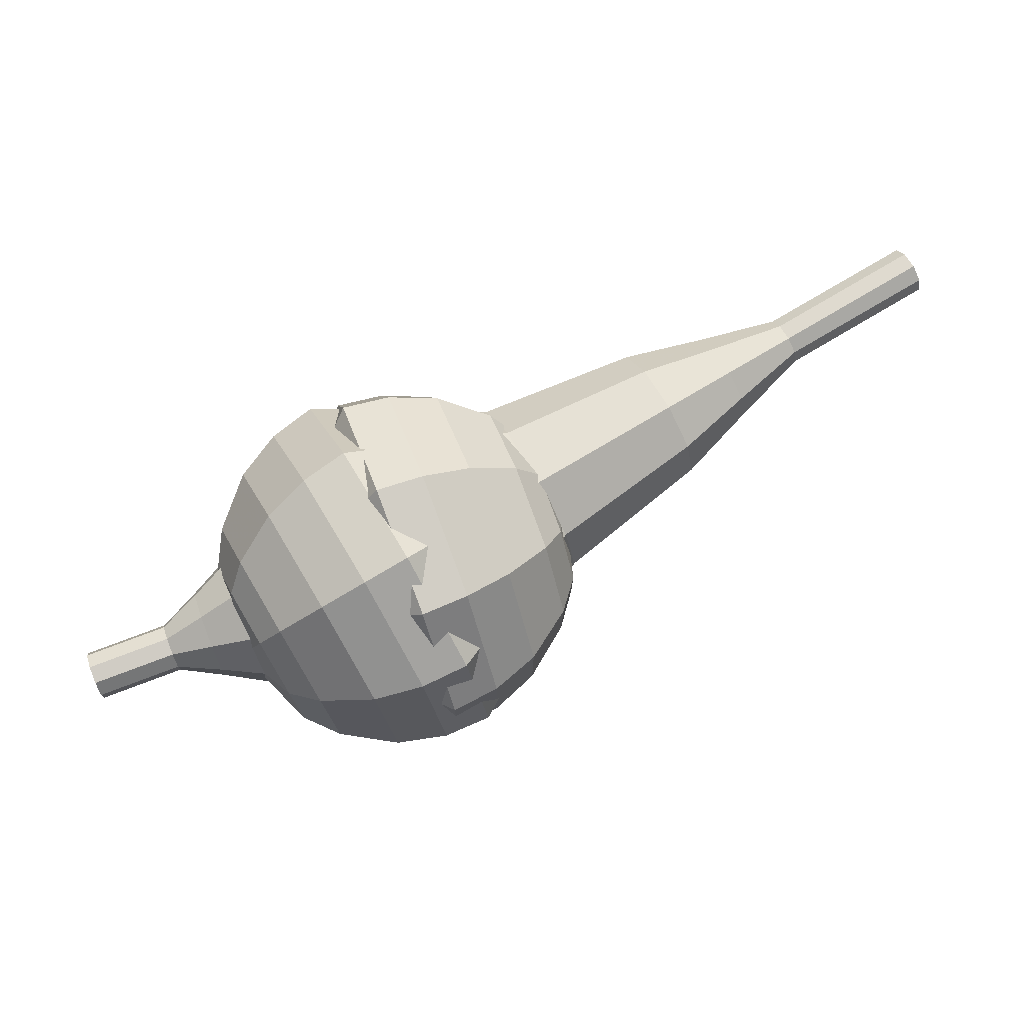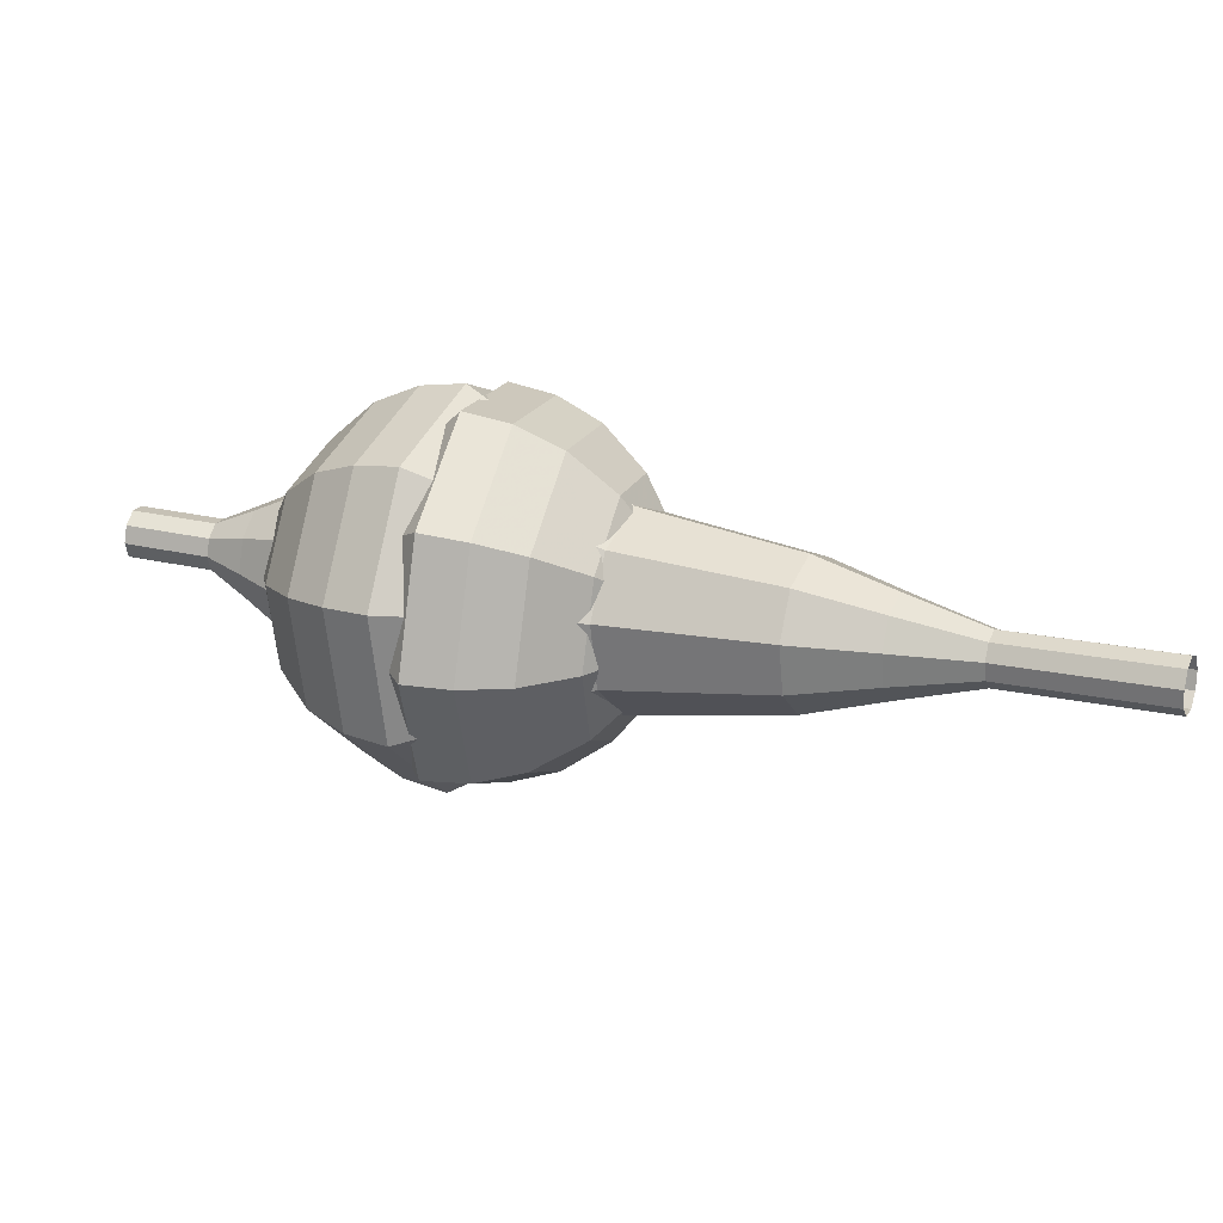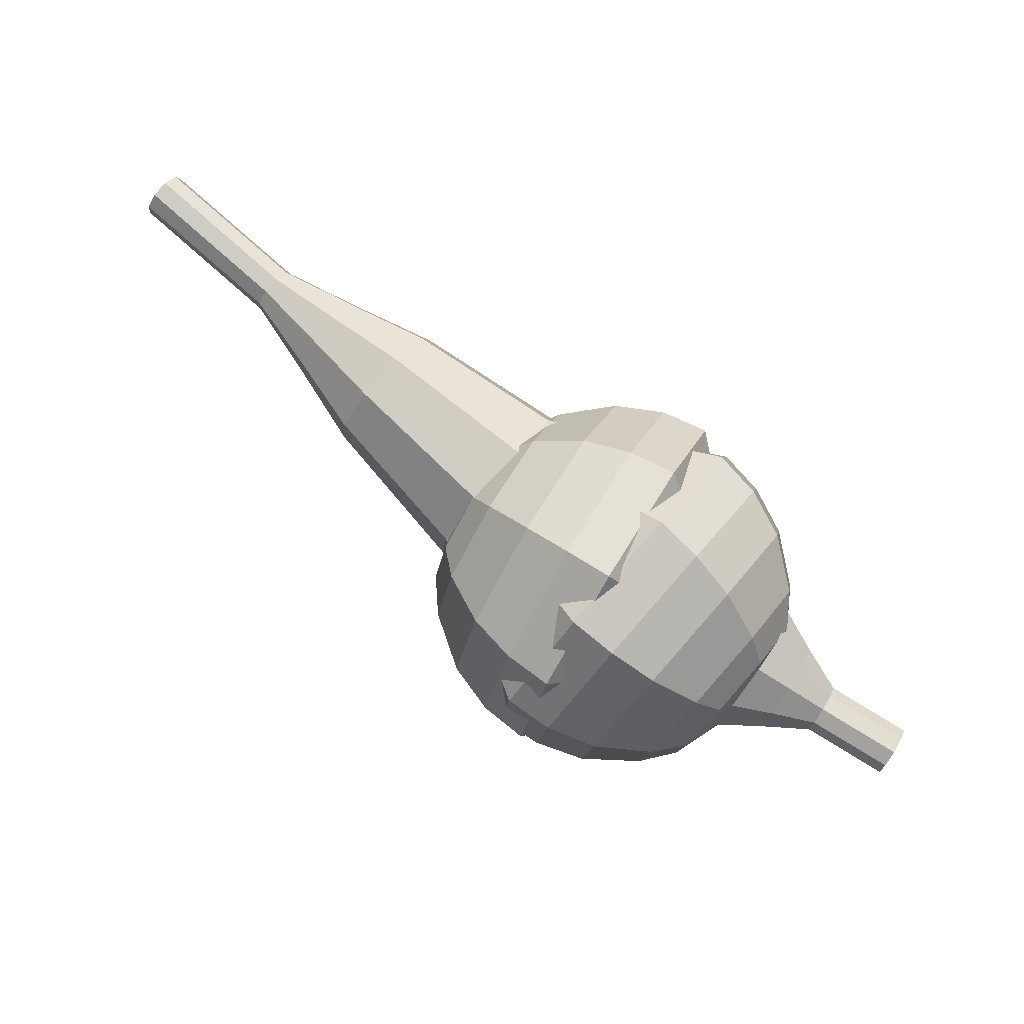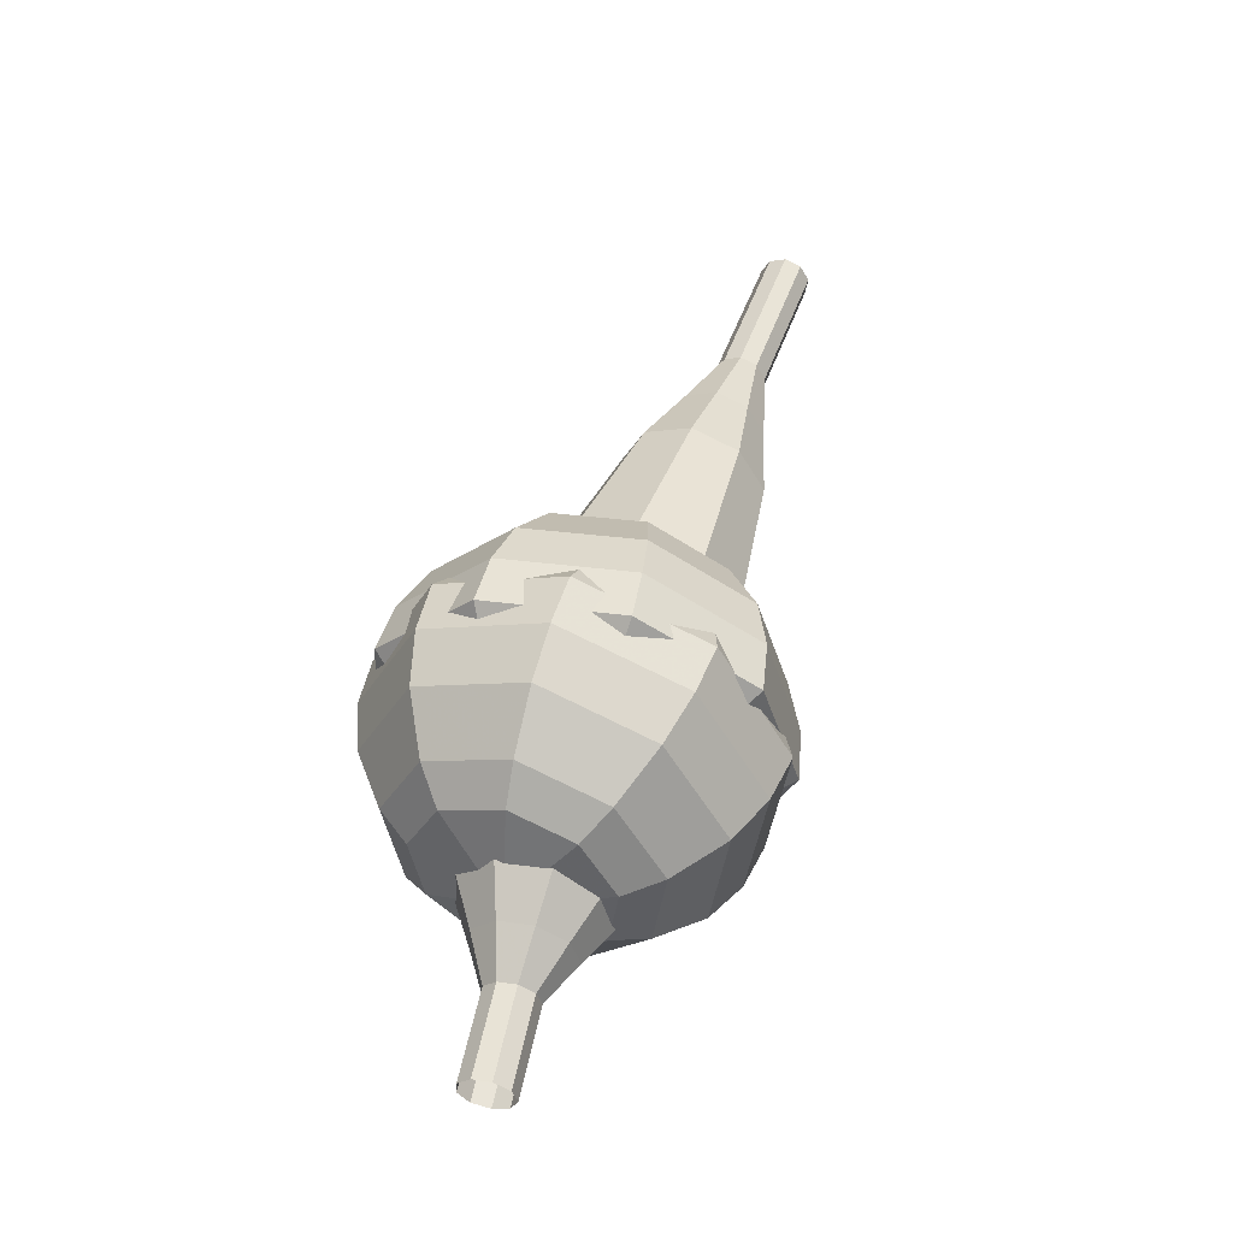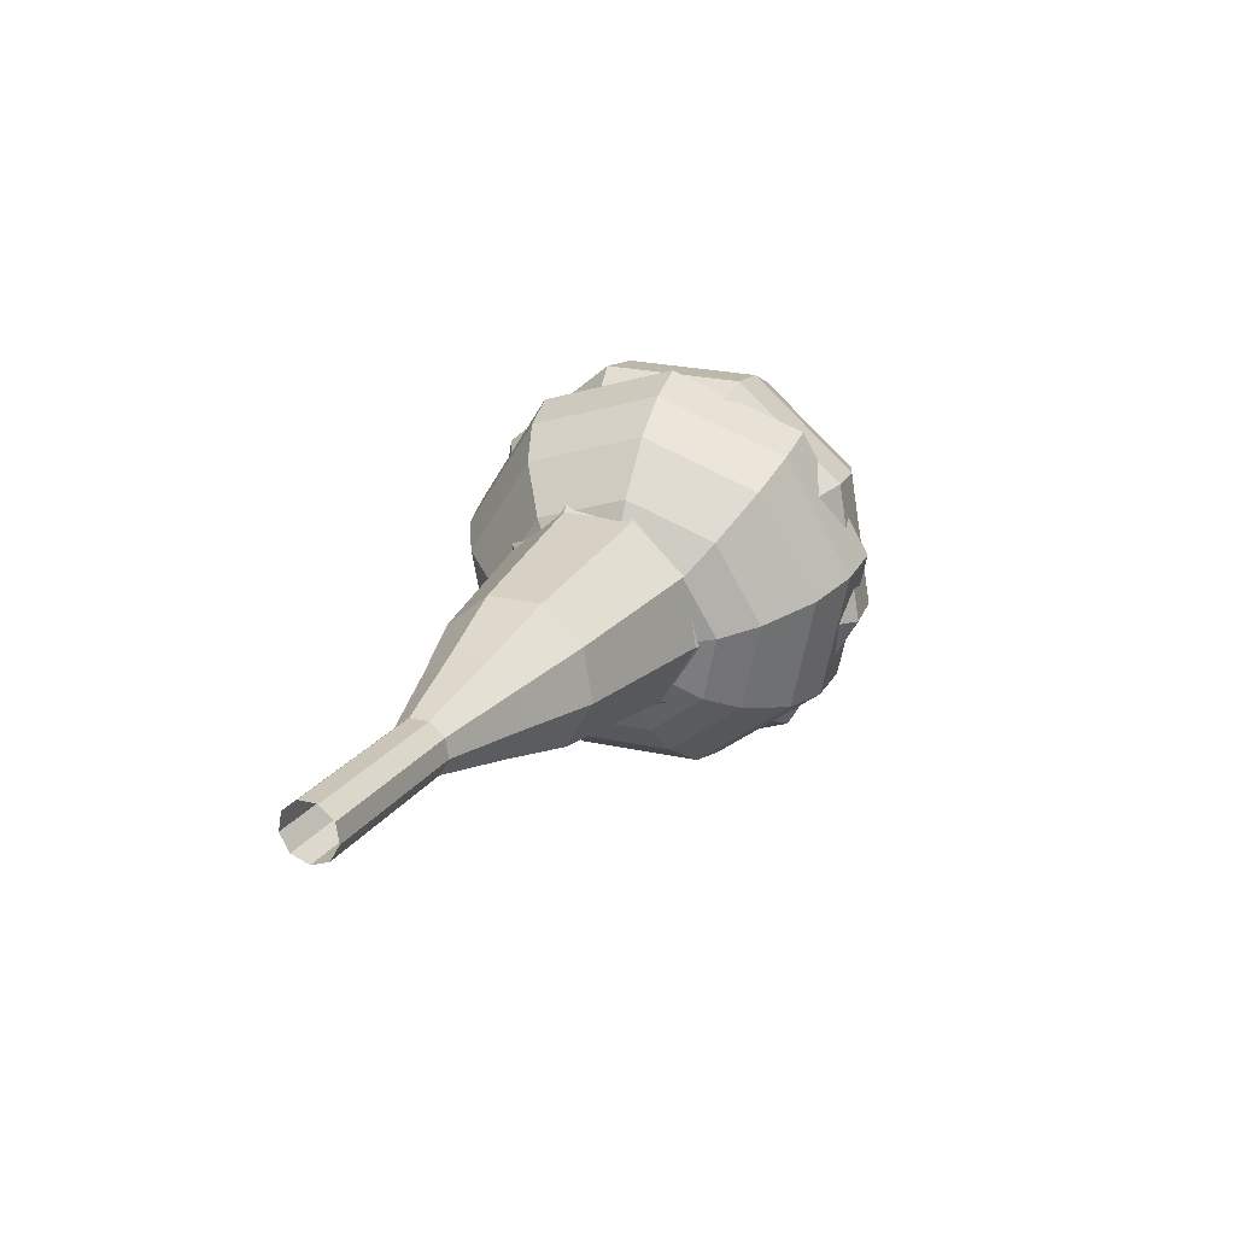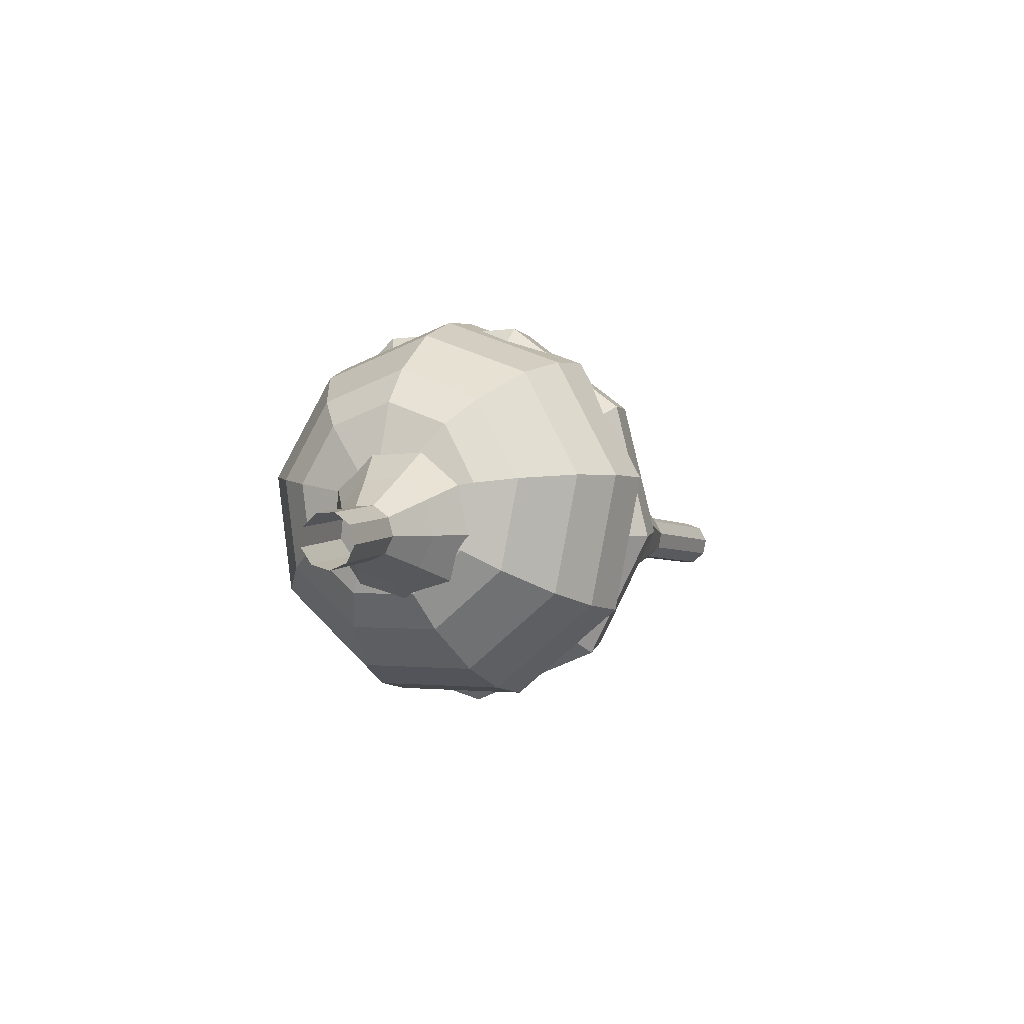
<metadata>
{"format":"obj","ext":"obj","renderer":"f3d","projection":"perspective","resolution":1024,"background":"white","views":[{"elev":-57.4,"azim":177.0,"up":"+Y"},{"elev":-52.4,"azim":165.4,"up":"+Z"},{"elev":47.6,"azim":10.6,"up":"+Y"},{"elev":71.2,"azim":86.2,"up":"+Z"},{"elev":44.3,"azim":-89.2,"up":"+Y"},{"elev":22.0,"azim":93.6,"up":"+Z"}]}
</metadata>
<code>
g tube1
v 173.6 162.4 103.3
v 173.7 162.1 102.7
v 173.6 161.5 102.4
v 173.4 160.9 102.5
v 173.1 160.5 103
v 172.9 160.6 103.6
v 172.9 161 104.1
v 173.1 161.7 104.3
v 173.3 162.2 103.9
v 173.6 162.4 103.3
v 172 162.9 102.8
v 172.1 162.6 102.2
v 172.1 162 101.9
v 171.8 161.4 102
v 171.6 161 102.5
v 171.4 161 103.2
v 171.4 161.5 103.7
v 171.5 162.1 103.8
v 171.8 162.7 103.5
v 172 162.9 102.8
v 170.5 163.3 102.4
v 170.6 163 101.7
v 170.5 162.4 101.4
v 170.3 161.8 101.5
v 170 161.4 102
v 169.9 161.5 102.7
v 169.8 161.9 103.2
v 170 162.6 103.3
v 170.2 163.1 103
v 170.5 163.3 102.4
v 169.2 164.6 101.9
v 169.4 164.1 100.7
v 169.3 163 100.1
v 168.9 161.8 100.3
v 168.4 161 101.3
v 168 161.1 102.5
v 168 162 103.4
v 168.3 163.2 103.7
v 168.7 164.3 103
v 169.2 164.6 101.9
v 167.9 165.9 101.4
v 168.2 165.2 99.67
v 168 163.5 98.75
v 167.4 161.7 99.07
v 166.7 160.6 100.5
v 166.1 160.8 102.3
v 166.1 162.1 103.7
v 166.5 163.9 104.1
v 167.2 165.4 103.1
v 167.9 165.9 101.4
v 165.1 167.7 100.5
v 165.5 166.7 98.14
v 165.3 164.4 96.91
v 164.4 162.1 97.34
v 163.4 160.6 99.22
v 162.7 160.8 101.7
v 162.7 162.6 103.6
v 163.2 165 104
v 164.2 167.1 102.8
v 165.1 167.7 100.5
v 163.1 172.2 99.5
v 163.9 170.1 94.88
v 163.4 165.7 92.42
v 161.7 160.9 93.28
v 159.8 158 97.04
v 158.3 158.4 102
v 158.2 161.9 105.7
v 159.3 166.8 106.6
v 161.3 170.9 104.1
v 163.1 172.2 99.5
v 161.3 172.5 98.96
v 162.1 170.5 94.49
v 161.6 166.1 92.11
v 160 161.5 92.94
v 158.1 158.7 96.58
v 156.7 159.1 101.3
v 156.5 162.5 105
v 157.7 167.3 105.8
v 159.5 171.2 103.4
v 161.3 172.5 98.96
v 159.3 172.2 98.43
v 160.1 170.4 94.43
v 159.6 166.6 92.3
v 158.2 162.4 93.04
v 156.5 160 96.3
v 155.2 160.3 100.6
v 155.1 163.3 103.8
v 156.1 167.6 104.6
v 157.8 171.1 102.4
v 159.3 172.2 98.43
v 157.2 171.3 97.89
v 157.8 169.9 94.84
v 157.4 166.9 93.21
v 156.3 163.8 93.77
v 155 161.9 96.27
v 154.1 162.1 99.52
v 154 164.5 102
v 154.7 167.7 102.6
v 156 170.4 100.9
v 157.2 171.3 97.89
v 156 170.2 97.62
v 156.4 169.2 95.39
v 156.1 167.1 94.2
v 155.3 164.7 94.61
v 154.4 163.4 96.43
v 153.7 163.6 98.81
v 153.6 165.2 100.6
v 154.2 167.6 101
v 155.1 169.6 99.86
v 156 170.2 97.62
v 154.1 167 97.35
v 154.1 167 97.35
v 154.1 167 97.35
v 154.1 167 97.35
v 154.1 167 97.35
v 154.1 167 97.35
v 154.1 167 97.35
v 154.1 167 97.35
v 154.1 167 97.35
v 154.1 167 97.35
f 1 2 12
f 12 11 1
f 2 3 13
f 13 12 2
f 3 4 14
f 14 13 3
f 4 5 15
f 15 14 4
f 5 6 16
f 16 15 5
f 6 7 17
f 17 16 6
f 7 8 18
f 18 17 7
f 8 9 19
f 19 18 8
f 9 10 20
f 20 19 9
f 11 12 22
f 22 21 11
f 12 13 23
f 23 22 12
f 13 14 24
f 24 23 13
f 14 15 25
f 25 24 14
f 15 16 26
f 26 25 15
f 16 17 27
f 27 26 16
f 17 18 28
f 28 27 17
f 18 19 29
f 29 28 18
f 19 20 30
f 30 29 19
f 21 22 32
f 32 31 21
f 22 23 33
f 33 32 22
f 23 24 34
f 34 33 23
f 24 25 35
f 35 34 24
f 25 26 36
f 36 35 25
f 26 27 37
f 37 36 26
f 27 28 38
f 38 37 27
f 28 29 39
f 39 38 28
f 29 30 40
f 40 39 29
f 31 32 42
f 42 41 31
f 32 33 43
f 43 42 32
f 33 34 44
f 44 43 33
f 34 35 45
f 45 44 34
f 35 36 46
f 46 45 35
f 36 37 47
f 47 46 36
f 37 38 48
f 48 47 37
f 38 39 49
f 49 48 38
f 39 40 50
f 50 49 39
f 41 42 52
f 52 51 41
f 42 43 53
f 53 52 42
f 43 44 54
f 54 53 43
f 44 45 55
f 55 54 44
f 45 46 56
f 56 55 45
f 46 47 57
f 57 56 46
f 47 48 58
f 58 57 47
f 48 49 59
f 59 58 48
f 49 50 60
f 60 59 49
f 51 52 62
f 62 61 51
f 52 53 63
f 63 62 52
f 53 54 64
f 64 63 53
f 54 55 65
f 65 64 54
f 55 56 66
f 66 65 55
f 56 57 67
f 67 66 56
f 57 58 68
f 68 67 57
f 58 59 69
f 69 68 58
f 59 60 70
f 70 69 59
f 61 62 72
f 72 71 61
f 62 63 73
f 73 72 62
f 63 64 74
f 74 73 63
f 64 65 75
f 75 74 64
f 65 66 76
f 76 75 65
f 66 67 77
f 77 76 66
f 67 68 78
f 78 77 67
f 68 69 79
f 79 78 68
f 69 70 80
f 80 79 69
f 71 72 82
f 82 81 71
f 72 73 83
f 83 82 72
f 73 74 84
f 84 83 73
f 74 75 85
f 85 84 74
f 75 76 86
f 86 85 75
f 76 77 87
f 87 86 76
f 77 78 88
f 88 87 77
f 78 79 89
f 89 88 78
f 79 80 90
f 90 89 79
f 81 82 92
f 92 91 81
f 82 83 93
f 93 92 82
f 83 84 94
f 94 93 83
f 84 85 95
f 95 94 84
f 85 86 96
f 96 95 85
f 86 87 97
f 97 96 86
f 87 88 98
f 98 97 87
f 88 89 99
f 99 98 88
f 89 90 100
f 100 99 89
f 91 92 102
f 102 101 91
f 92 93 103
f 103 102 92
f 93 94 104
f 104 103 93
f 94 95 105
f 105 104 94
f 95 96 106
f 106 105 95
f 96 97 107
f 107 106 96
f 97 98 108
f 108 107 97
f 98 99 109
f 109 108 98
f 99 100 110
f 110 109 99
f 101 102 112
f 112 111 101
f 102 103 113
f 113 112 102
f 103 104 114
f 114 113 103
f 104 105 115
f 115 114 104
f 105 106 116
f 116 115 105
f 106 107 117
f 117 116 106
f 107 108 118
f 118 117 107
f 108 109 119
f 119 118 108
f 109 110 120
f 120 119 109
v 139 173.6 89.3
v 139.4 173.7 88.71
v 139.7 174.2 88.4
v 140 174.8 88.51
v 139.9 175.3 88.99
v 139.7 175.4 89.61
v 139.3 175.1 90.1
v 139 174.5 90.2
v 138.9 173.9 89.89
v 139 173.6 89.3
v 141.7 172.4 90.58
v 142.1 172.5 89.99
v 142.4 173 89.67
v 142.7 173.7 89.78
v 142.6 174.1 90.26
v 142.4 174.2 90.89
v 142 173.9 91.37
v 141.7 173.3 91.48
v 141.6 172.7 91.17
v 141.7 172.4 90.58
v 144.4 171.2 91.85
v 144.8 171.3 91.26
v 145.1 171.8 90.95
v 145.3 172.5 91.06
v 145.3 172.9 91.54
v 145.1 173.1 92.16
v 144.7 172.7 92.65
v 144.4 172.1 92.75
v 144.3 171.5 92.44
v 144.4 171.2 91.85
v 146.8 169.2 93.13
v 147.4 169.4 92.02
v 148.1 170.4 91.43
v 148.5 171.6 91.64
v 148.5 172.5 92.54
v 148 172.7 93.71
v 147.3 172.1 94.62
v 146.7 171 94.82
v 146.5 169.8 94.23
v 146.8 169.2 93.13
v 149.1 167.2 94.4
v 150 167.5 92.74
v 151 168.9 91.86
v 151.7 170.7 92.16
v 151.6 172 93.52
v 150.9 172.3 95.28
v 149.9 171.4 96.64
v 149 169.8 96.94
v 148.7 168.1 96.06
v 149.1 167.2 94.4
v 154.1 164 96.95
v 155.3 164.4 94.74
v 156.7 166.2 93.56
v 157.5 168.6 93.97
v 157.5 170.4 95.77
v 156.6 170.8 98.13
v 155.2 169.6 99.93
v 154 167.4 100.3
v 153.6 165.1 99.16
v 154.1 164 96.95
v 158 158.1 99.5
v 160.4 159 95.08
v 163.2 162.6 92.72
v 164.9 167.4 93.54
v 164.8 171 97.15
v 162.9 171.9 101.9
v 160.2 169.5 105.5
v 157.8 165 106.3
v 156.9 160.5 103.9
v 158 158.1 99.5
v 159.6 157.7 100.2
v 162 158.5 95.96
v 164.7 162 93.68
v 166.3 166.6 94.47
v 166.2 170.1 97.97
v 164.4 170.9 102.5
v 161.8 168.6 106
v 159.5 164.3 106.8
v 158.6 160 104.5
v 159.6 157.7 100.2
v 161.5 157.7 101
v 163.7 158.4 97.16
v 166 161.6 95.12
v 167.5 165.7 95.83
v 167.4 168.8 98.95
v 165.8 169.5 103
v 163.4 167.5 106.2
v 161.4 163.6 106.9
v 160.6 159.7 104.8
v 161.5 157.7 101
v 163.7 158.4 101.7
v 165.3 158.9 98.81
v 167.1 161.3 97.25
v 168.3 164.5 97.79
v 168.2 166.9 100.2
v 167 167.4 103.3
v 165.2 165.9 105.7
v 163.6 162.9 106.2
v 163 159.9 104.7
v 163.7 158.4 101.7
v 165 159.2 102.1
v 166.2 159.6 99.96
v 167.6 161.4 98.82
v 168.4 163.7 99.22
v 168.3 165.5 101
v 167.4 165.9 103.2
v 166.1 164.7 105
v 165 162.6 105.4
v 164.5 160.4 104.2
v 165 159.2 102.1
v 167.3 162.2 102.5
v 167.3 162.2 102.5
v 167.3 162.2 102.5
v 167.3 162.2 102.5
v 167.3 162.2 102.5
v 167.3 162.2 102.5
v 167.3 162.2 102.5
v 167.3 162.2 102.5
v 167.3 162.2 102.5
v 167.3 162.2 102.5
f 121 122 132
f 132 131 121
f 122 123 133
f 133 132 122
f 123 124 134
f 134 133 123
f 124 125 135
f 135 134 124
f 125 126 136
f 136 135 125
f 126 127 137
f 137 136 126
f 127 128 138
f 138 137 127
f 128 129 139
f 139 138 128
f 129 130 140
f 140 139 129
f 131 132 142
f 142 141 131
f 132 133 143
f 143 142 132
f 133 134 144
f 144 143 133
f 134 135 145
f 145 144 134
f 135 136 146
f 146 145 135
f 136 137 147
f 147 146 136
f 137 138 148
f 148 147 137
f 138 139 149
f 149 148 138
f 139 140 150
f 150 149 139
f 141 142 152
f 152 151 141
f 142 143 153
f 153 152 142
f 143 144 154
f 154 153 143
f 144 145 155
f 155 154 144
f 145 146 156
f 156 155 145
f 146 147 157
f 157 156 146
f 147 148 158
f 158 157 147
f 148 149 159
f 159 158 148
f 149 150 160
f 160 159 149
f 151 152 162
f 162 161 151
f 152 153 163
f 163 162 152
f 153 154 164
f 164 163 153
f 154 155 165
f 165 164 154
f 155 156 166
f 166 165 155
f 156 157 167
f 167 166 156
f 157 158 168
f 168 167 157
f 158 159 169
f 169 168 158
f 159 160 170
f 170 169 159
f 161 162 172
f 172 171 161
f 162 163 173
f 173 172 162
f 163 164 174
f 174 173 163
f 164 165 175
f 175 174 164
f 165 166 176
f 176 175 165
f 166 167 177
f 177 176 166
f 167 168 178
f 178 177 167
f 168 169 179
f 179 178 168
f 169 170 180
f 180 179 169
f 171 172 182
f 182 181 171
f 172 173 183
f 183 182 172
f 173 174 184
f 184 183 173
f 174 175 185
f 185 184 174
f 175 176 186
f 186 185 175
f 176 177 187
f 187 186 176
f 177 178 188
f 188 187 177
f 178 179 189
f 189 188 178
f 179 180 190
f 190 189 179
f 181 182 192
f 192 191 181
f 182 183 193
f 193 192 182
f 183 184 194
f 194 193 183
f 184 185 195
f 195 194 184
f 185 186 196
f 196 195 185
f 186 187 197
f 197 196 186
f 187 188 198
f 198 197 187
f 188 189 199
f 199 198 188
f 189 190 200
f 200 199 189
f 191 192 202
f 202 201 191
f 192 193 203
f 203 202 192
f 193 194 204
f 204 203 193
f 194 195 205
f 205 204 194
f 195 196 206
f 206 205 195
f 196 197 207
f 207 206 196
f 197 198 208
f 208 207 197
f 198 199 209
f 209 208 198
f 199 200 210
f 210 209 199
f 201 202 212
f 212 211 201
f 202 203 213
f 213 212 202
f 203 204 214
f 214 213 203
f 204 205 215
f 215 214 204
f 205 206 216
f 216 215 205
f 206 207 217
f 217 216 206
f 207 208 218
f 218 217 207
f 208 209 219
f 219 218 208
f 209 210 220
f 220 219 209
f 211 212 222
f 222 221 211
f 212 213 223
f 223 222 212
f 213 214 224
f 224 223 213
f 214 215 225
f 225 224 214
f 215 216 226
f 226 225 215
f 216 217 227
f 227 226 216
f 217 218 228
f 228 227 217
f 218 219 229
f 229 228 218
f 219 220 230
f 230 229 219
f 221 222 232
f 232 231 221
f 222 223 233
f 233 232 222
f 223 224 234
f 234 233 223
f 224 225 235
f 235 234 224
f 225 226 236
f 236 235 225
f 226 227 237
f 237 236 226
f 227 228 238
f 238 237 227
f 228 229 239
f 239 238 228
f 229 230 240
f 240 239 229
g

</code>
